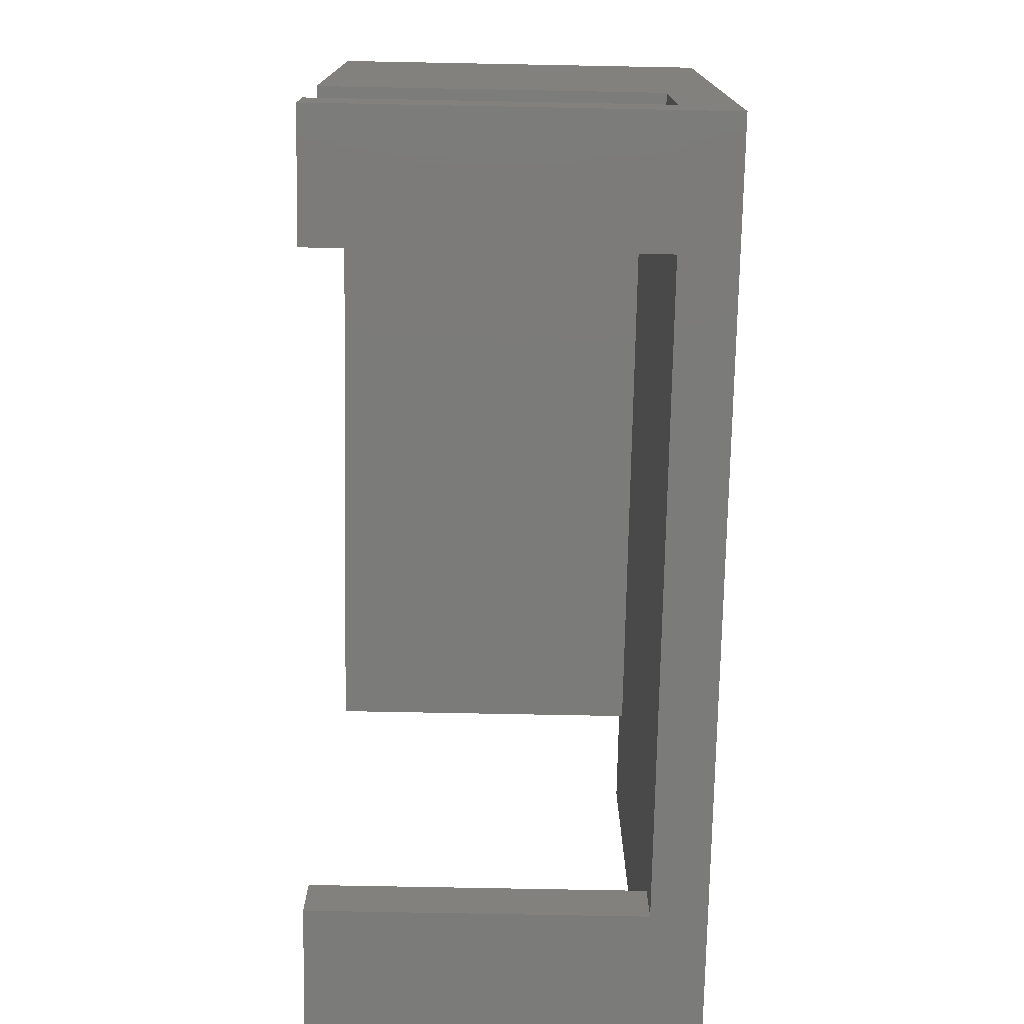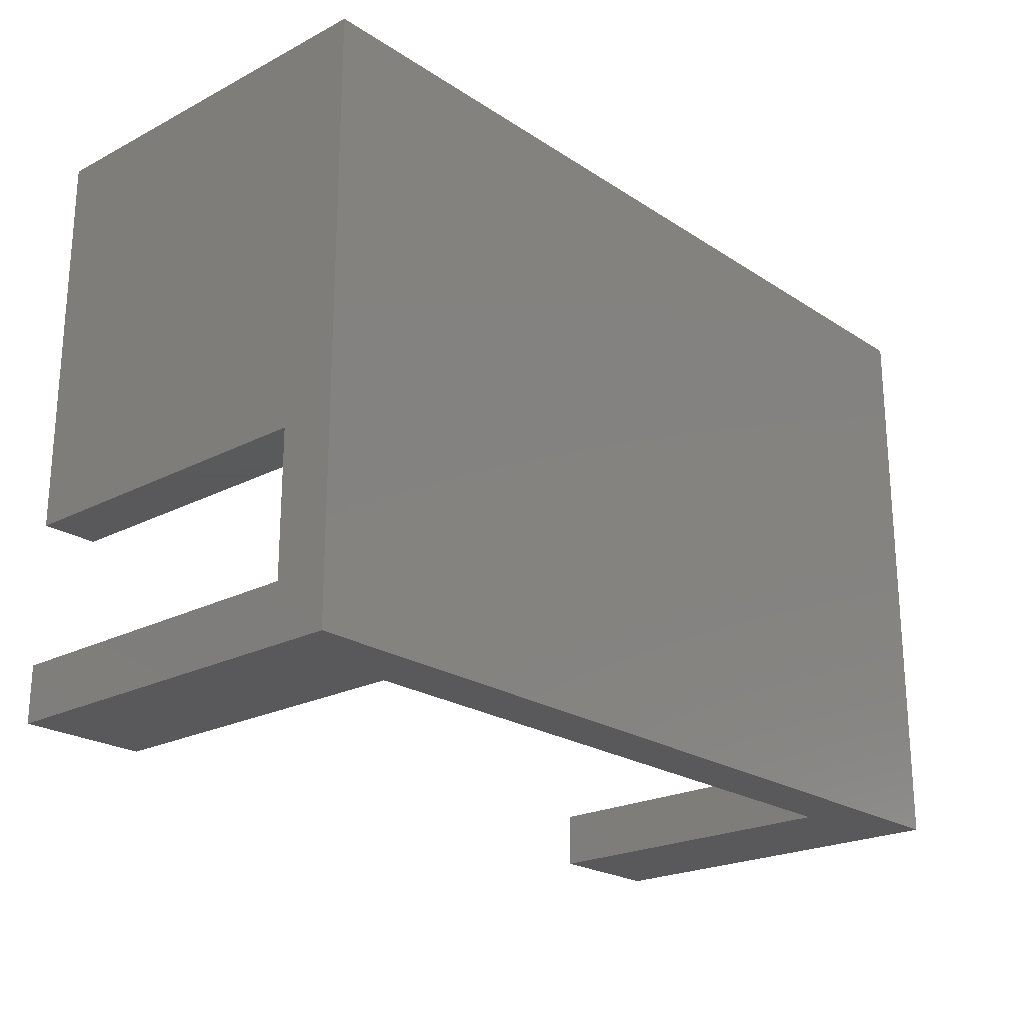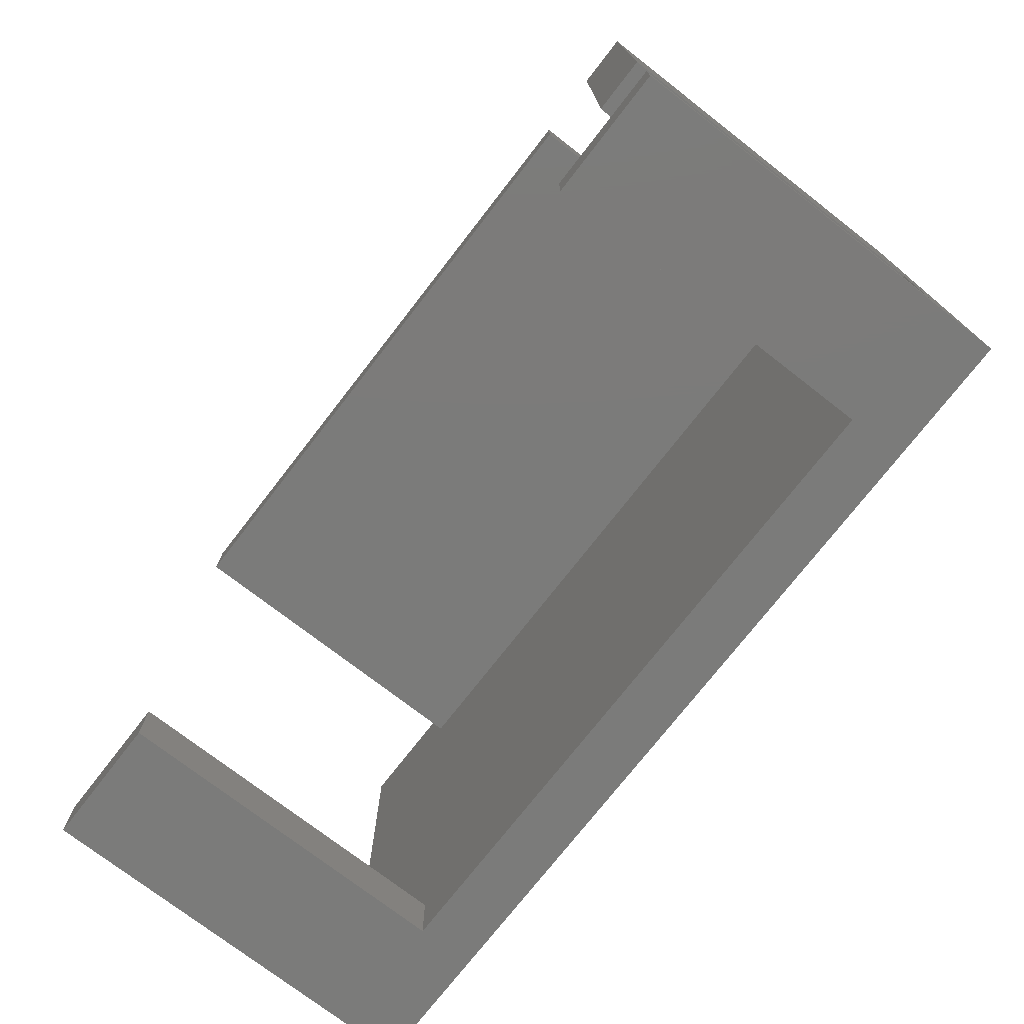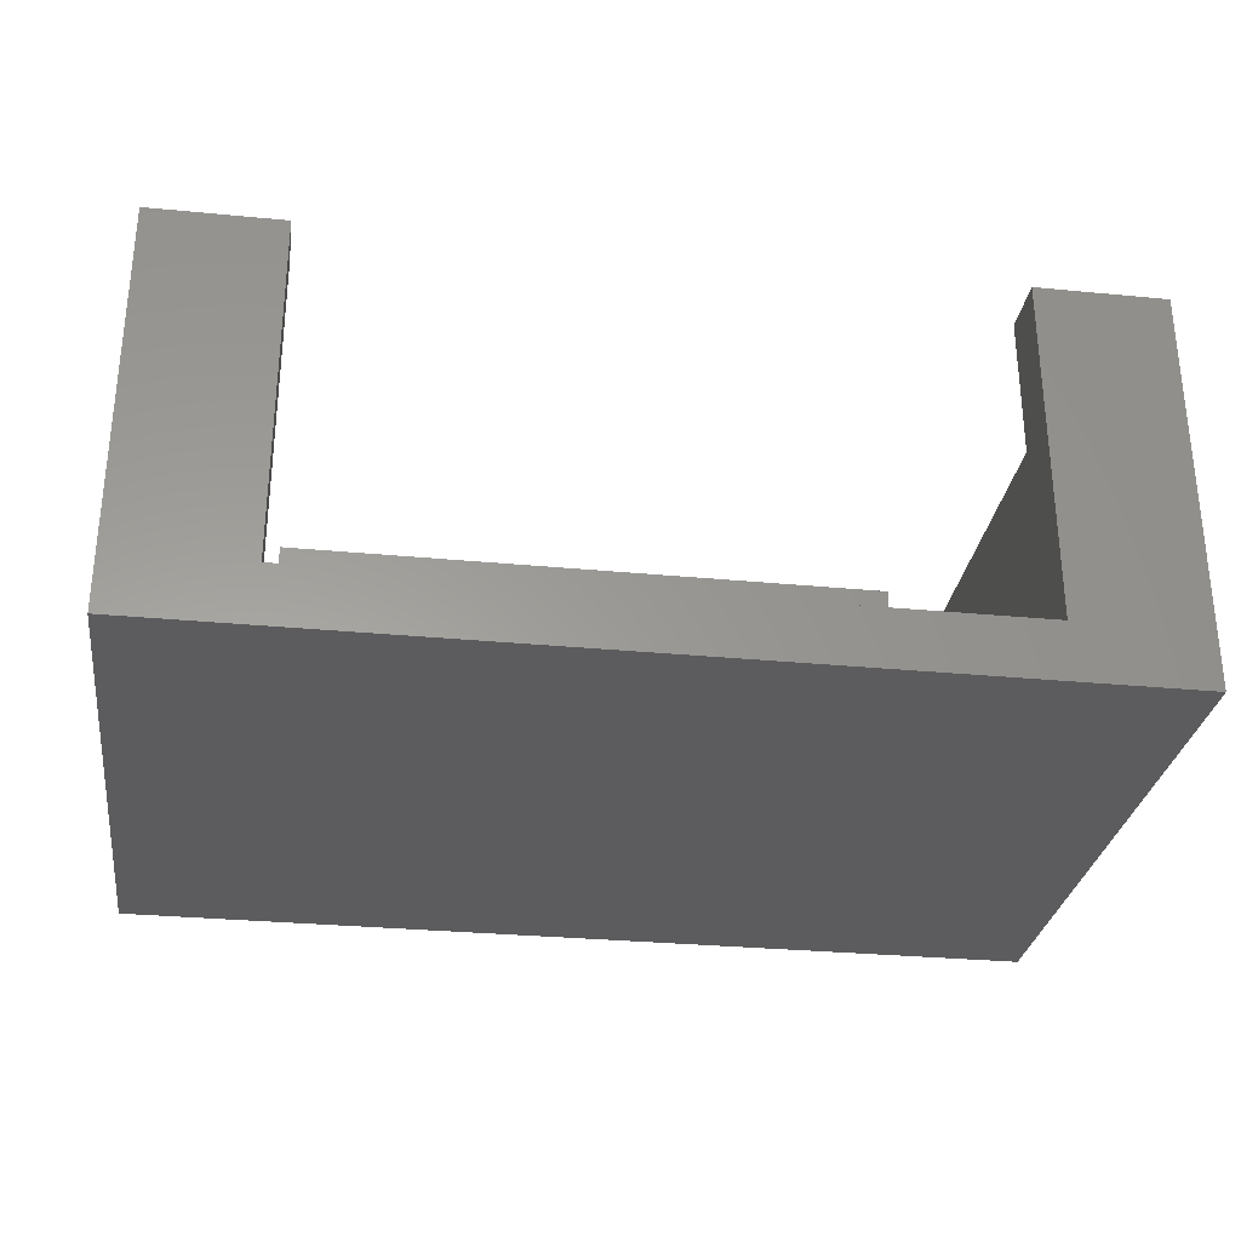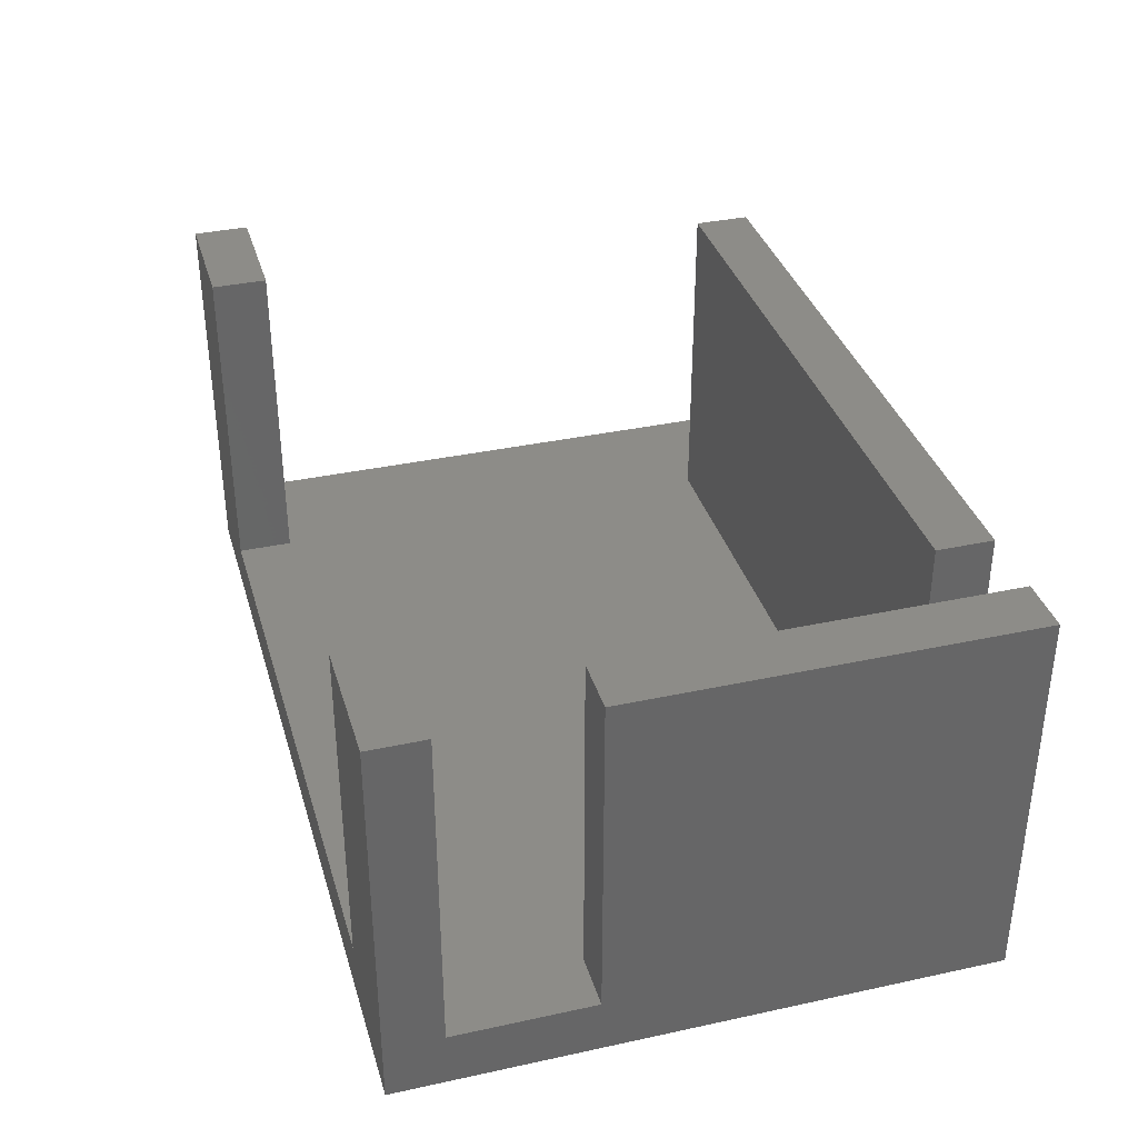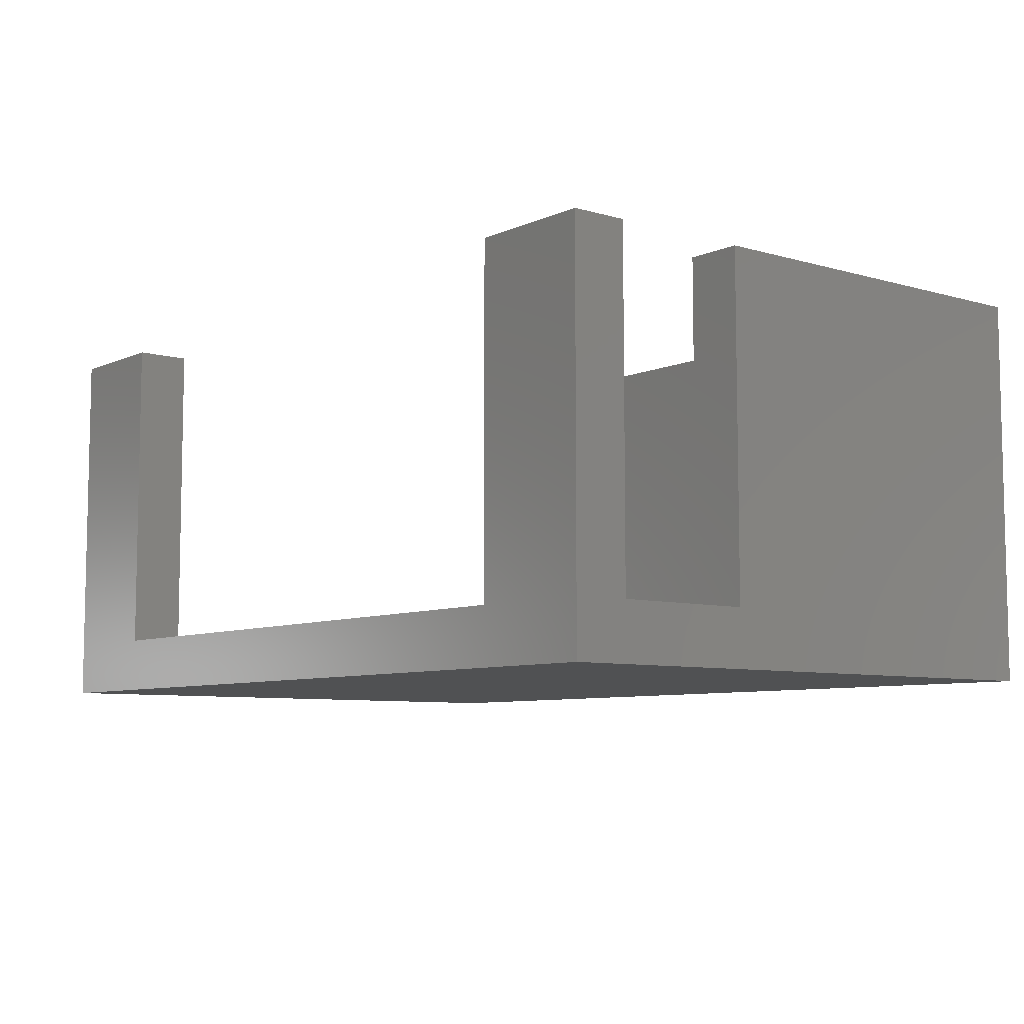
<metadata>
{"format":"stl","ext":"stl","renderer":"f3d","projection":"perspective","resolution":1024,"background":"white","views":[{"elev":-74.3,"azim":88.9,"up":"+Y"},{"elev":-22.4,"azim":131.8,"up":"+Y"},{"elev":-74.4,"azim":52.2,"up":"+Y"},{"elev":-29.7,"azim":-8.1,"up":"+Z"},{"elev":35.8,"azim":74.1,"up":"+Z"},{"elev":-7.4,"azim":50.9,"up":"+Z"}]}
</metadata>
<code>
# stl→obj: 34 verts, 64 faces
v 0 21 2
v 0 21 0
v 0 2 2
v 0 0 0
v 0 0 14
v 0 2 14
v 4.5 0 2
v 32 0 0
v 4.5 0 14
v 32 0 14
v 27.5 0 14
v 27.5 0 2
v 32 21 0
v 4.5 21 2
v 27.5 21 2
v 4.5 21 14
v 30 21 14
v 30 21 2
v 32 21 14
v 27.5 21 14
v 27.5 2 2
v 32 2 2
v 4.5 2 2
v 30 7 2
v 32 7 2
v 4.5 19 2
v 27.5 19 2
v 4.5 2 14
v 27.5 2 14
v 32 2 14
v 32 7 14
v 30 7 14
v 27.5 19 14
v 4.5 19 14
f 1 2 3
f 4 5 3
f 4 3 2
f 3 5 6
f 7 4 8
f 7 9 5
f 10 11 8
f 11 12 8
f 5 4 7
f 12 7 8
f 4 2 8
f 8 2 13
f 2 1 13
f 13 1 14
f 15 14 16
f 13 14 15
f 17 13 18
f 13 17 19
f 15 16 20
f 18 13 15
f 21 22 1
f 1 3 23
f 12 1 23
f 7 12 23
f 12 21 1
f 22 24 1
f 22 25 24
f 26 14 1
f 24 26 1
f 24 27 26
f 24 15 27
f 24 18 15
f 3 6 23
f 23 6 28
f 6 5 9
f 28 6 9
f 9 7 23
f 28 9 23
f 12 11 21
f 21 11 29
f 29 11 10
f 30 29 10
f 25 8 13
f 22 30 10
f 19 31 13
f 22 8 25
f 10 8 22
f 31 25 13
f 17 32 31
f 19 17 31
f 24 32 18
f 18 32 17
f 33 27 15
f 20 33 15
f 16 34 33
f 20 16 33
f 26 34 14
f 14 34 16
f 34 26 27
f 33 34 27
f 32 24 25
f 31 32 25
f 21 29 22
f 22 29 30

</code>
